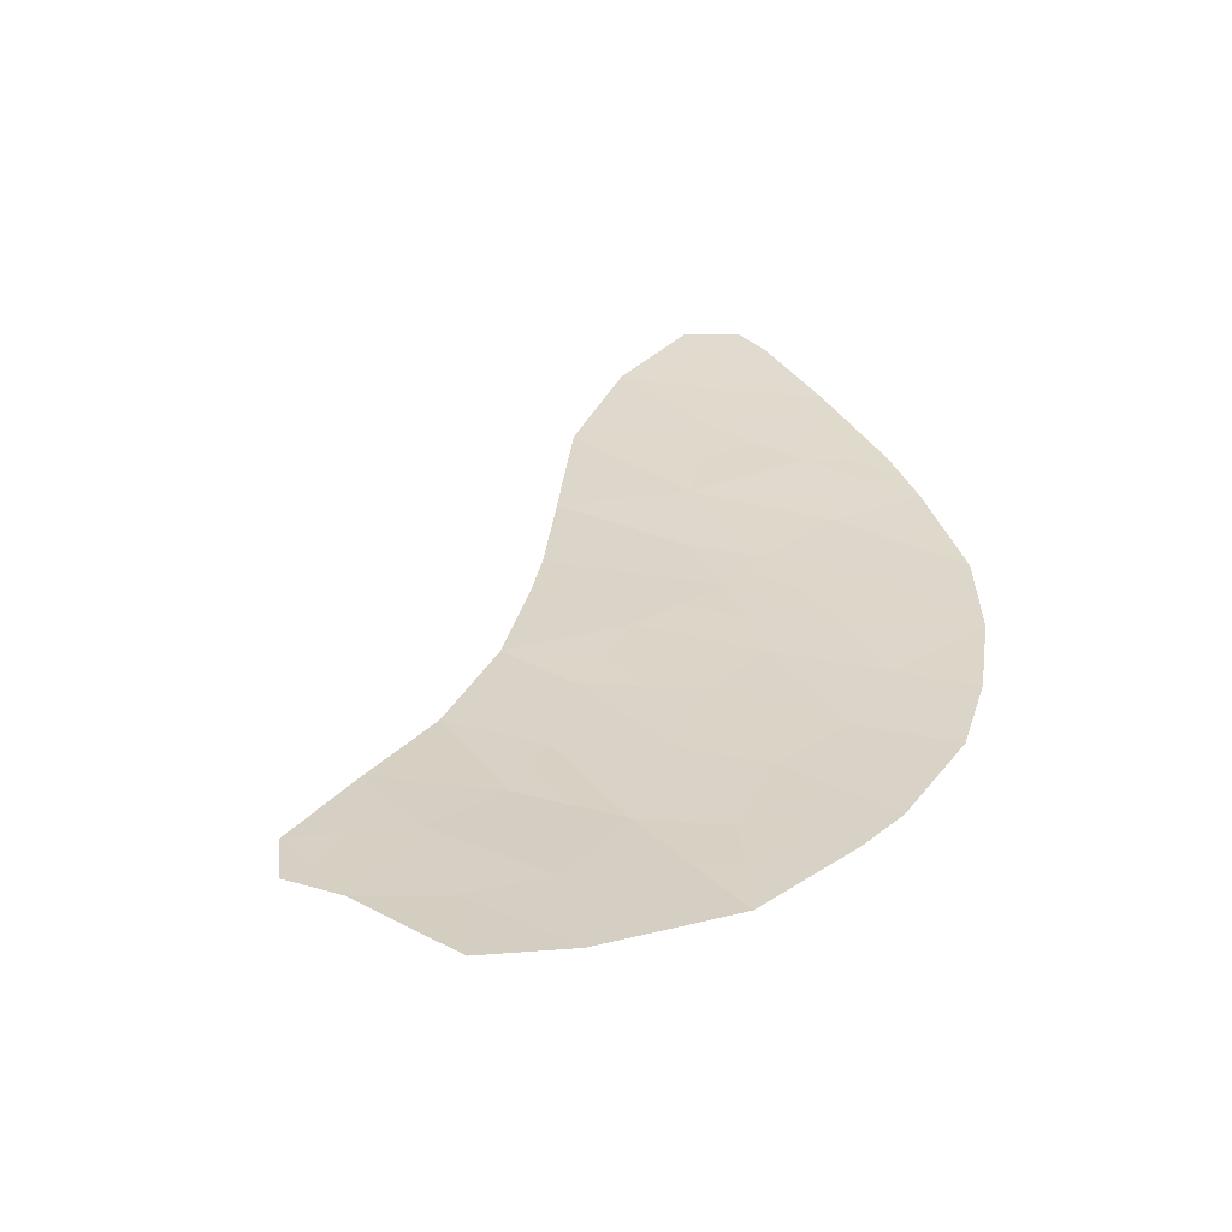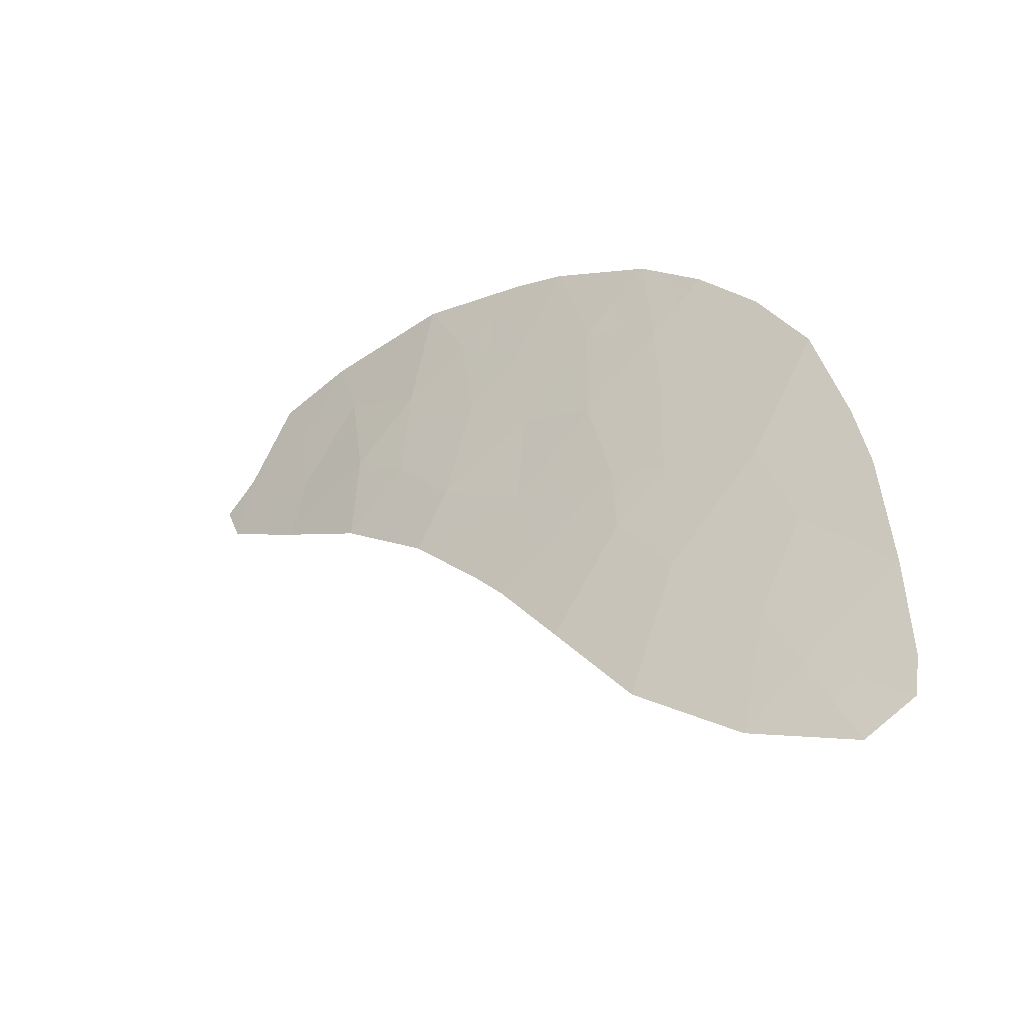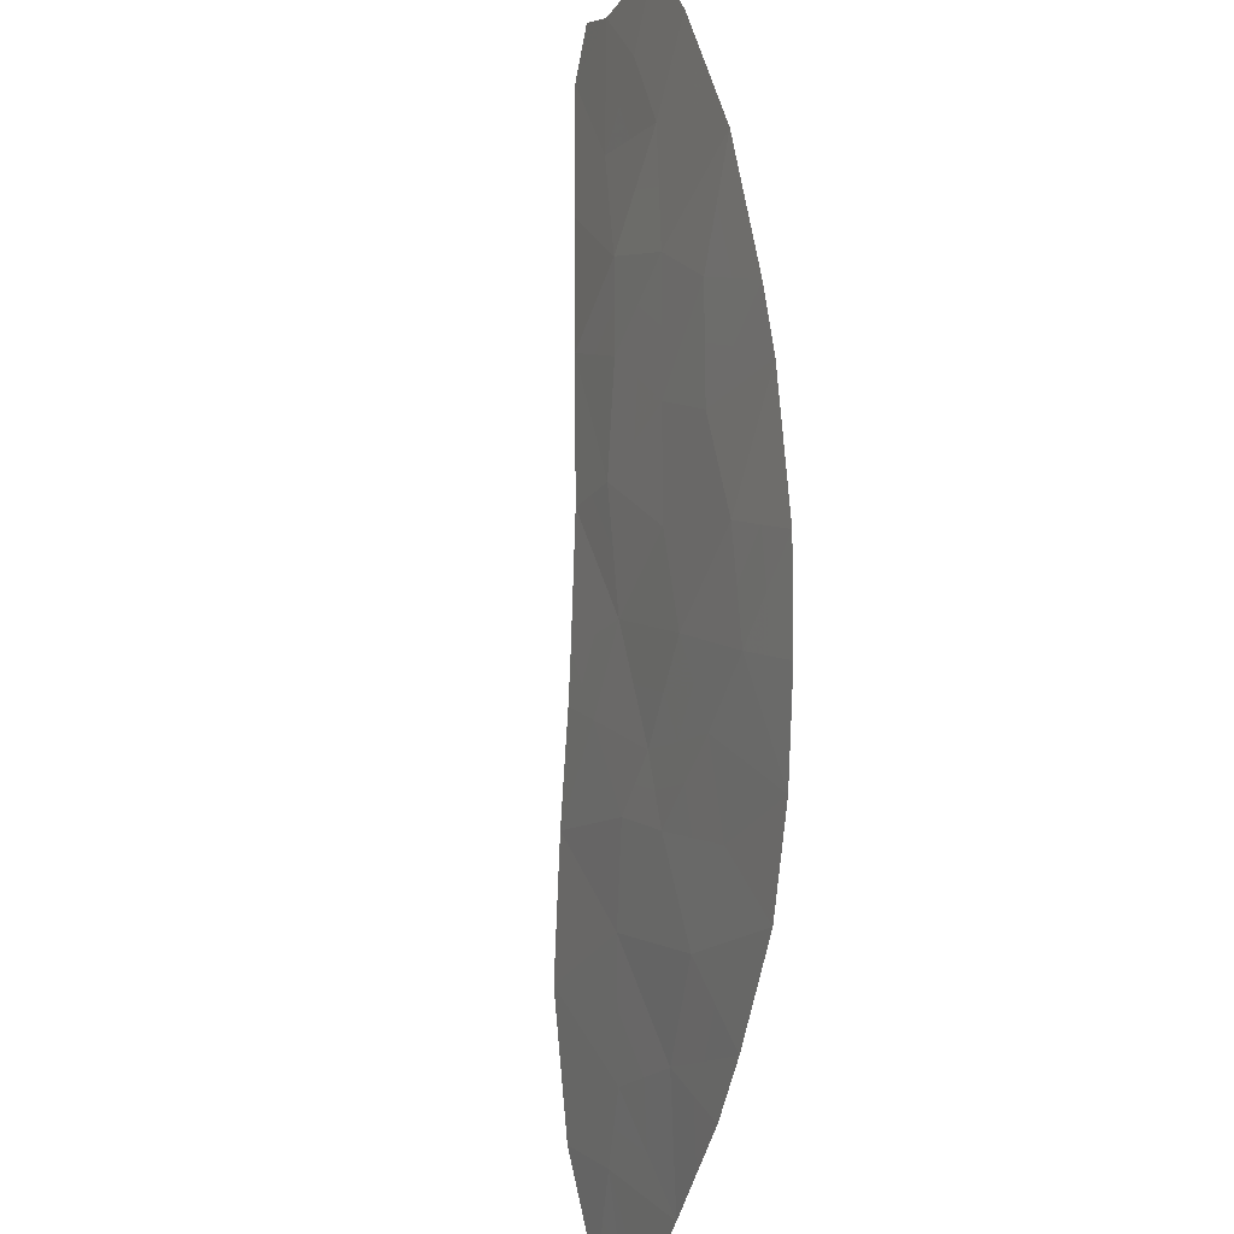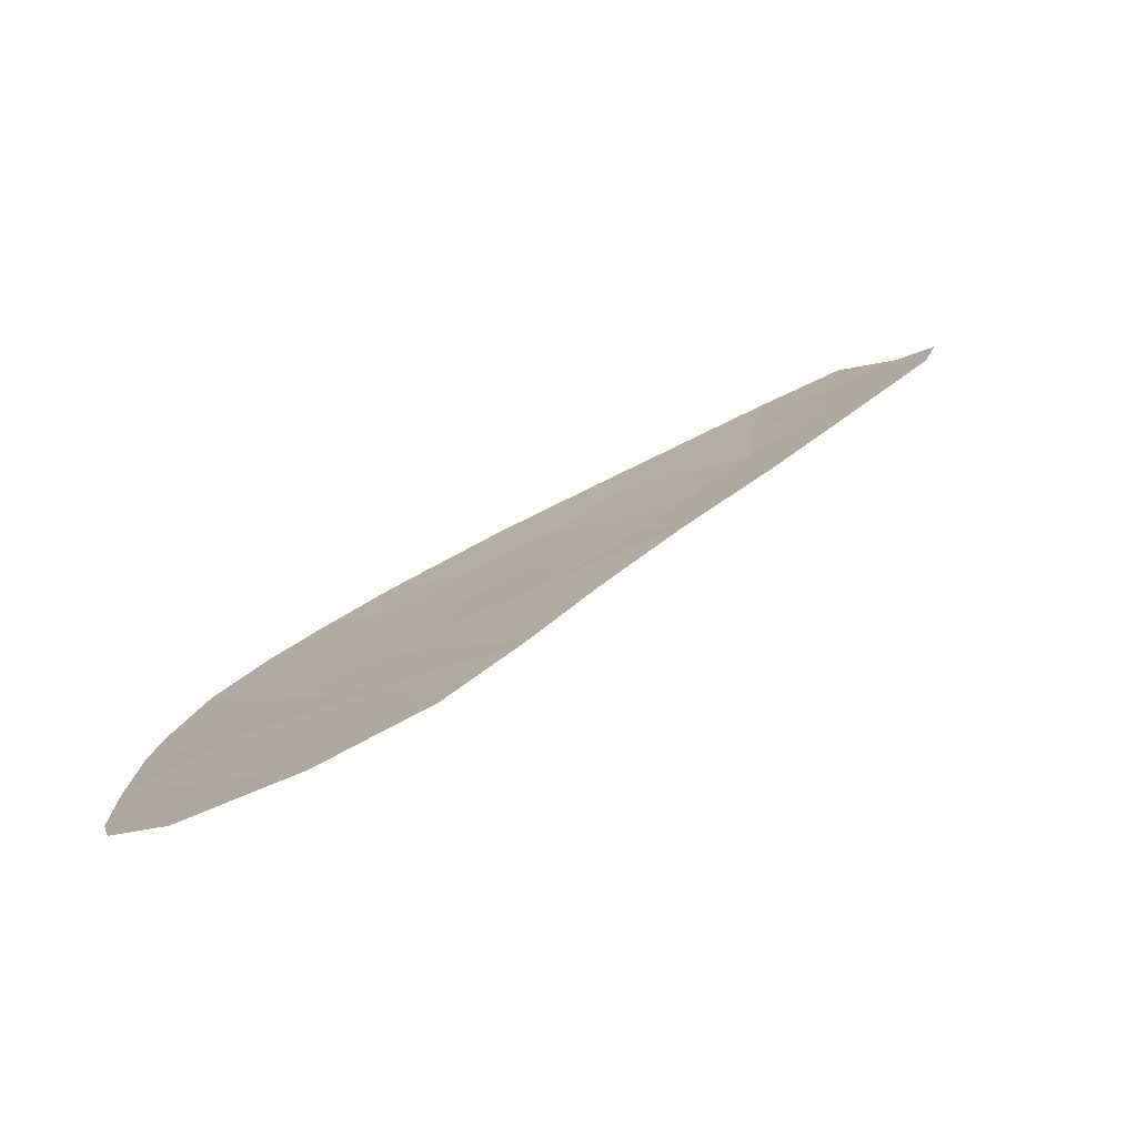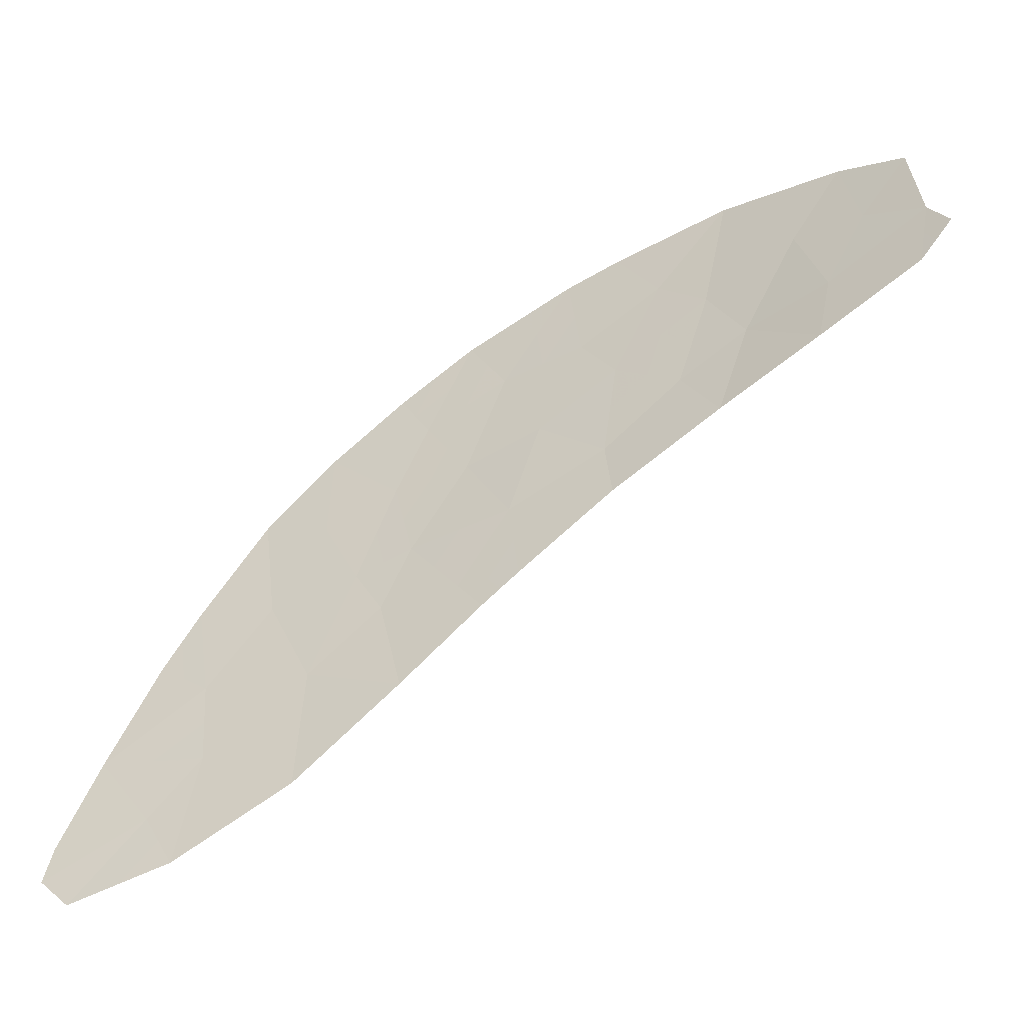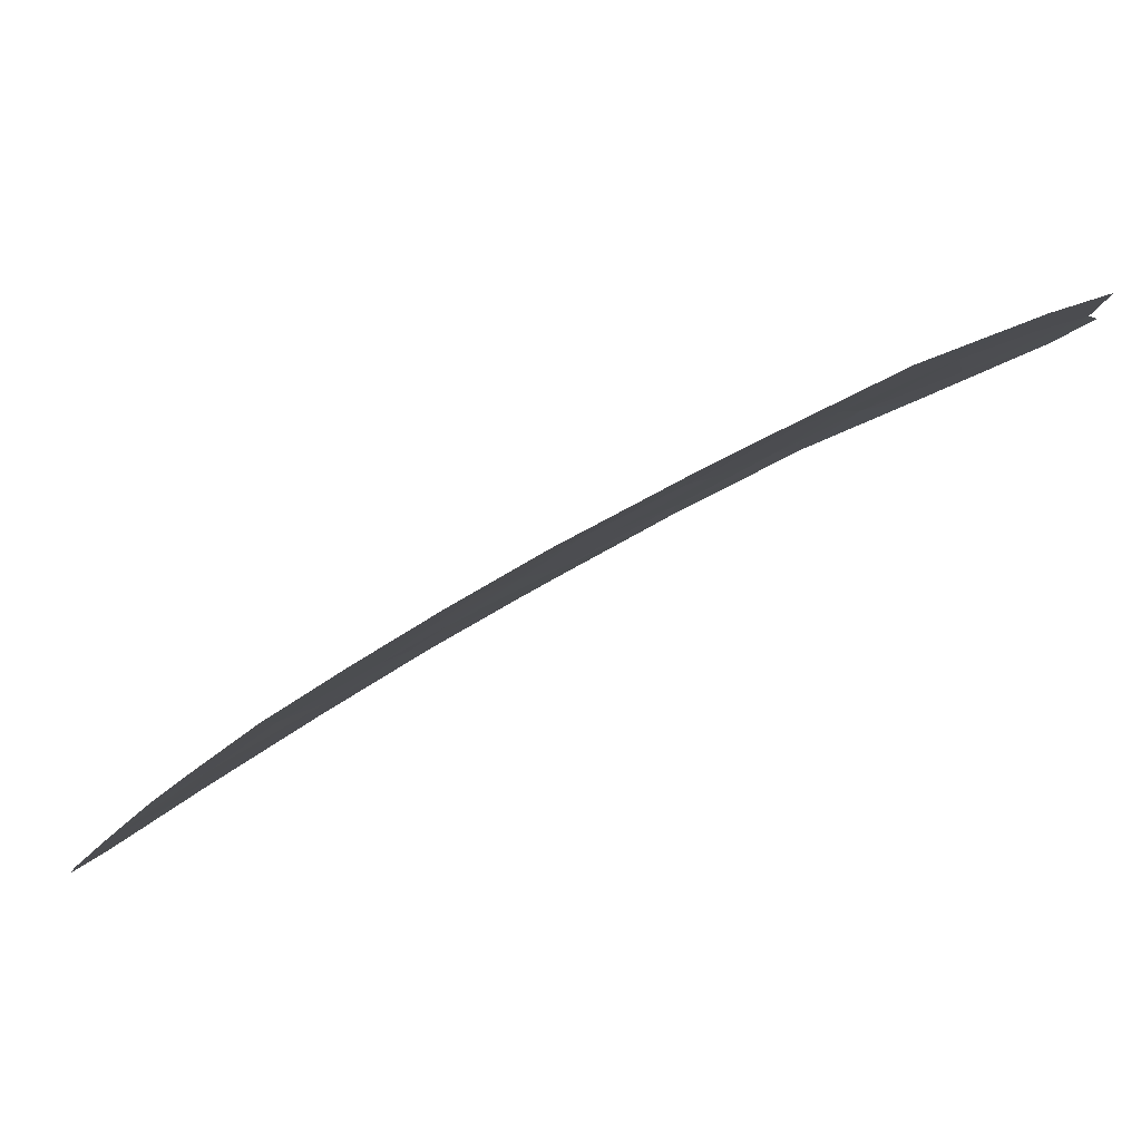
<metadata>
{"format":"obj","ext":"obj","renderer":"f3d","projection":"perspective","resolution":1024,"background":"white","views":[{"elev":62.9,"azim":-38.4,"up":"+Y"},{"elev":-20.2,"azim":12.0,"up":"+Z"},{"elev":65.4,"azim":50.3,"up":"+Z"},{"elev":-17.3,"azim":169.8,"up":"+Y"},{"elev":23.9,"azim":-164.2,"up":"+Y"},{"elev":60.9,"azim":122.2,"up":"+Z"}]}
</metadata>
<code>
v -39.85 108.3 -44.82
v -40.64 108 -46.38
v -41.2 111.5 -39.55
v -41.77 111.1 -40.98
v -43.66 112 -41.13
v -42.8 111.9 -40.42
v -38.01 105.9 -48.37
v -39.77 110.5 -40.04
v -40.46 109.6 -42.58
v -40.01 108.8 -43.87
v -42.49 111.1 -41.8
v -43.05 110.2 -44.25
v -42.72 110.5 -43.34
v -43.54 112.8 -39.33
v -41.94 111.9 -39.43
v -44.84 112.9 -40.78
v -40.6 110.4 -41.02
v -38.84 109.7 -40.66
v -39.51 109.7 -41.47
v -39.22 108.4 -44.05
v -37.94 107.7 -44.17
v -41.54 108.9 -45.47
v -36.12 106 -46.37
v -39.48 106.9 -47.54
v -35.99 105.2 -48.24
v -41.96 109.3 -45.11
v -36.6 105.2 -48.71
v -35.96 105.4 -47.71
v -37.3 106 -47.53
v -38.35 108.5 -42.89
v -41.51 110.3 -42.4
v -37.22 108.2 -42.44
v -41.04 108.9 -44.94
v -45.56 112.8 -42.11
v -37.98 109 -41.45
v -39.35 109.1 -42.55
v -46.86 113.4 -42.65
v -46.77 113.8 -41.6
v -36.4 106.8 -44.78
v -44.45 112 -42.17
v -45.28 113.7 -39.8
v -43.61 111.3 -42.58
v -45.84 113.5 -41.06
v -46.29 114.1 -40.3
v -45.62 112.4 -43.11
v -47.16 113.8 -42.13
v -44.37 111.3 -43.54
v -37.35 106.9 -45.4
v -41.46 109.6 -43.84
v -36.67 107.3 -43.88
v -37.82 106.6 -46.68
v -39.03 107.5 -45.67
v -40.49 111 -39.79
v -40.9 110.9 -40.29
v -40.19 110.5 -40.53
v -39.93 108.6 -44.35
v -40.52 108.8 -44.41
v -40.44 108.6 -44.88
v -41.86 111.5 -40.21
v -42.37 111.9 -39.93
v -42.29 111.5 -40.7
v -41.49 111.3 -40.26
v -41.57 111.7 -39.49
v -39.64 110.1 -40.75
v -40.06 110 -41.25
v -39.18 109.7 -41.06
v -39.31 110.1 -40.35
v -39.54 108.3 -44.44
v -39.44 107.9 -45.25
v -39.13 107.9 -44.86
v -42.51 109.8 -44.68
v -41.71 109.4 -44.48
v -42.26 109.9 -44.04
v -36.65 105.6 -47.89
v -35.97 105.3 -47.98
v -36.63 105.7 -47.62
v -37.66 105.9 -47.95
v -37.31 105.6 -48.54
v -36.95 105.6 -48.12
v -36.04 105.7 -47.04
v -36.71 106 -46.95
v -36.29 105.2 -48.48
v -37.3 107.5 -44.03
v -36.94 107.7 -43.16
v -37.58 107.9 -43.31
v -38.78 108.4 -43.47
v -38.58 108 -44.11
v -38.14 108.1 -43.53
v -42.74 112.4 -39.38
v -43.17 112.4 -39.88
v -42.09 110 -43.59
v -42.89 110.4 -43.79
v -41.49 109.9 -43.12
v -42.11 110.4 -42.87
v -39.62 108.6 -43.96
v -42 110.7 -42.1
v -42.6 110.8 -42.57
v -37.6 108.6 -41.95
v -38.16 108.7 -42.17
v -37.78 108.3 -42.67
v -40.53 110 -41.8
v -39.99 109.6 -42.02
v -40.96 109.6 -43.21
v -40.99 109.9 -42.49
v -41.75 109.1 -45.29
v -41.29 108.9 -45.21
v -41.5 109.1 -45.03
v -46.21 113.1 -42.38
v -46.16 113.3 -41.86
v -46.81 113.6 -42.13
v -44.64 112.5 -41.47
v -45.2 112.9 -41.45
v -45 112.4 -42.14
v -39.28 108.7 -43.3
v -38.85 108.8 -42.72
v -39.68 109 -43.21
v -38.19 107.2 -45.53
v -37.64 107.3 -44.78
v -38.49 107.6 -44.92
v -41.25 109.2 -44.39
v -40.74 109.2 -43.86
v -44.25 112.5 -40.95
v -44.06 112 -41.65
v -43.6 112.4 -40.23
v -44.19 112.9 -40.06
v -44.41 113.3 -39.57
v -45.06 113.3 -40.29
v -43.05 111.2 -42.19
v -43.16 110.9 -42.96
v -45.56 113.6 -40.43
v -45.34 113.2 -40.92
v -45.7 113.1 -41.59
v -45.79 113.9 -40.05
v -46.07 113.8 -40.68
v -46.31 113.6 -41.33
v -46.97 113.8 -41.87
v -47.01 113.6 -42.39
v -46.53 114 -40.95
v -41.09 108.4 -45.92
v -40.84 108.4 -45.66
v -40.25 108.1 -45.6
v -39.9 109.4 -42.57
v -39.43 109.4 -42.01
v -38.41 109.3 -41.05
v -38.74 109.3 -41.46
v -38.66 109 -42
v -40.24 109.2 -43.23
v -43.71 110.8 -43.9
v -43.54 110.9 -43.44
v -43.99 111.3 -43.06
v -42.65 111.5 -41.11
v -42.13 111.1 -41.39
v -44.03 111.7 -42.38
v -43.64 111.7 -41.86
v -43.23 112 -40.77
v -43.08 111.6 -41.46
v -41.18 110.7 -41
v -41.64 110.7 -41.69
v -41.06 110.3 -41.71
v -45.59 112.6 -42.61
v -45.04 112.2 -42.64
v -45 111.8 -43.33
v -44.41 111.7 -42.85
v -38.43 107.1 -46.18
v -37.58 106.7 -46.04
v -46.24 112.9 -42.88
v -39.84 107.8 -46.02
v -39.26 107.2 -46.61
v -38.65 106.7 -47.11
v -37.01 107.1 -44.64
v -36.53 107 -44.33
v -36.87 106.9 -45.09
v -36.26 106.4 -45.57
v -36.74 106.5 -45.88
v -37.56 106.3 -47.1
v -37.92 106.2 -47.53
v -40.06 107.5 -46.96
v -38.75 106.4 -47.96
v -36.97 106.3 -46.52
f 8 53 55
f 53 3 54
f 53 54 55
f 55 54 17
f 1 56 58
f 56 10 57
f 56 57 58
f 58 57 33
f 4 59 61
f 59 15 60
f 59 60 61
f 61 60 6
f 15 59 63
f 59 4 62
f 59 62 63
f 63 62 3
f 19 64 65
f 64 8 55
f 64 55 65
f 65 55 17
f 8 64 67
f 64 19 66
f 64 66 67
f 67 66 18
f 20 68 70
f 68 1 69
f 68 69 70
f 70 69 52
f 12 71 73
f 71 26 72
f 71 72 73
f 73 72 49
f 29 74 76
f 74 25 75
f 74 75 76
f 76 75 28
f 29 77 79
f 77 7 78
f 77 78 79
f 79 78 27
f 28 80 76
f 80 23 81
f 80 81 76
f 76 81 29
f 29 79 74
f 79 27 82
f 79 82 74
f 74 82 25
f 21 83 85
f 83 50 84
f 83 84 85
f 85 84 32
f 30 86 88
f 86 20 87
f 86 87 88
f 88 87 21
f 15 89 60
f 89 14 90
f 89 90 60
f 60 90 6
f 12 73 92
f 73 49 91
f 73 91 92
f 92 91 13
f 49 93 91
f 93 31 94
f 93 94 91
f 91 94 13
f 1 68 56
f 68 20 95
f 68 95 56
f 56 95 10
f 31 96 94
f 96 11 97
f 96 97 94
f 94 97 13
f 32 98 100
f 98 35 99
f 98 99 100
f 100 99 30
f 19 65 102
f 65 17 101
f 65 101 102
f 102 101 9
f 49 103 93
f 103 9 104
f 103 104 93
f 93 104 31
f 26 105 107
f 105 22 106
f 105 106 107
f 107 106 33
f 37 108 110
f 108 34 109
f 108 109 110
f 110 109 38
f 40 111 113
f 111 16 112
f 111 112 113
f 113 112 34
f 36 114 115
f 114 20 86
f 114 86 115
f 115 86 30
f 36 116 114
f 116 10 95
f 116 95 114
f 114 95 20
f 52 117 119
f 117 48 118
f 117 118 119
f 119 118 21
f 49 72 120
f 72 26 107
f 72 107 120
f 120 107 33
f 33 57 120
f 57 10 121
f 57 121 120
f 120 121 49
f 5 122 123
f 122 16 111
f 122 111 123
f 123 111 40
f 16 122 125
f 122 5 124
f 122 124 125
f 125 124 14
f 14 126 125
f 126 41 127
f 126 127 125
f 125 127 16
f 13 97 129
f 97 11 128
f 97 128 129
f 129 128 42
f 16 127 131
f 127 41 130
f 127 130 131
f 131 130 43
f 34 112 132
f 112 16 131
f 112 131 132
f 132 131 43
f 41 133 130
f 133 44 134
f 133 134 130
f 130 134 43
f 34 132 109
f 132 43 135
f 132 135 109
f 109 135 38
f 37 110 137
f 110 38 136
f 110 136 137
f 137 136 46
f 43 134 135
f 134 44 138
f 134 138 135
f 135 138 38
f 22 139 106
f 139 2 140
f 139 140 106
f 106 140 33
f 2 141 140
f 141 1 58
f 141 58 140
f 140 58 33
f 19 102 143
f 102 9 142
f 102 142 143
f 143 142 36
f 35 144 145
f 144 18 66
f 144 66 145
f 145 66 19
f 19 143 145
f 143 36 146
f 143 146 145
f 145 146 35
f 36 142 116
f 142 9 147
f 142 147 116
f 116 147 10
f 47 148 149
f 148 12 92
f 148 92 149
f 149 92 13
f 13 129 149
f 129 42 150
f 129 150 149
f 149 150 47
f 4 61 152
f 61 6 151
f 61 151 152
f 152 151 11
f 5 123 154
f 123 40 153
f 123 153 154
f 154 153 42
f 6 155 151
f 155 5 156
f 155 156 151
f 151 156 11
f 5 154 156
f 154 42 128
f 154 128 156
f 156 128 11
f 17 157 159
f 157 4 158
f 157 158 159
f 159 158 31
f 4 152 158
f 152 11 96
f 152 96 158
f 158 96 31
f 40 113 161
f 113 34 160
f 113 160 161
f 161 160 45
f 45 162 161
f 162 47 163
f 162 163 161
f 161 163 40
f 47 150 163
f 150 42 153
f 150 153 163
f 163 153 40
f 9 101 104
f 101 17 159
f 101 159 104
f 104 159 31
f 52 164 117
f 164 51 165
f 164 165 117
f 117 165 48
f 45 160 166
f 160 34 108
f 160 108 166
f 166 108 37
f 1 141 69
f 141 2 167
f 141 167 69
f 69 167 52
f 17 54 157
f 54 3 62
f 54 62 157
f 157 62 4
f 21 87 119
f 87 20 70
f 87 70 119
f 119 70 52
f 30 99 115
f 99 35 146
f 99 146 115
f 115 146 36
f 52 168 164
f 168 24 169
f 168 169 164
f 164 169 51
f 21 118 83
f 118 48 170
f 118 170 83
f 83 170 50
f 39 171 172
f 171 50 170
f 171 170 172
f 172 170 48
f 14 124 90
f 124 5 155
f 124 155 90
f 90 155 6
f 9 103 147
f 103 49 121
f 103 121 147
f 147 121 10
f 23 173 174
f 173 39 172
f 173 172 174
f 174 172 48
f 7 77 176
f 77 29 175
f 77 175 176
f 176 175 51
f 52 167 168
f 167 2 177
f 167 177 168
f 168 177 24
f 21 85 88
f 85 32 100
f 85 100 88
f 88 100 30
f 51 169 176
f 169 24 178
f 169 178 176
f 176 178 7
f 51 175 179
f 175 29 81
f 175 81 179
f 179 81 23
f 48 165 174
f 165 51 179
f 165 179 174
f 174 179 23

</code>
